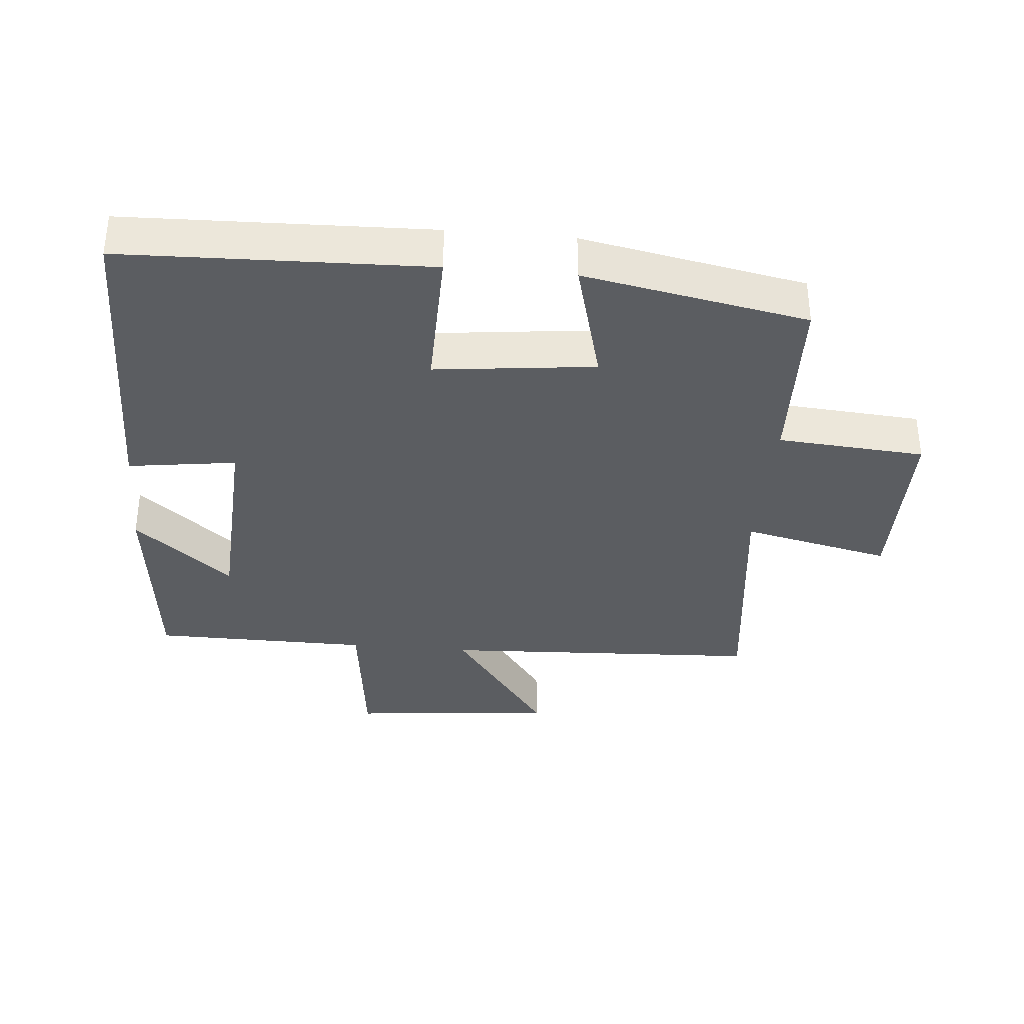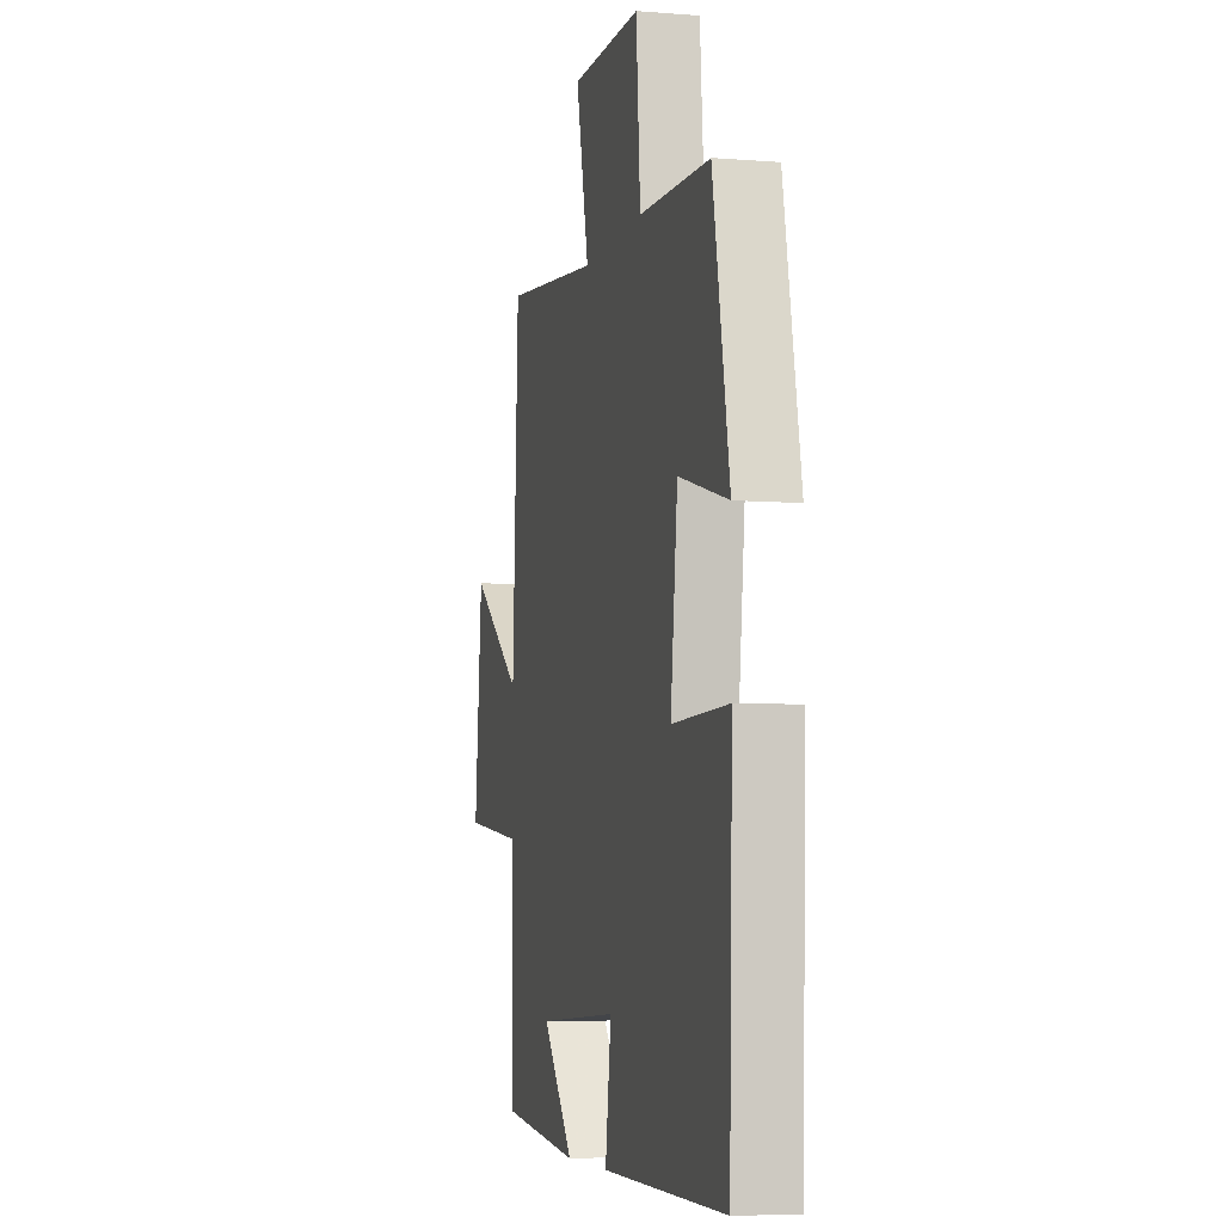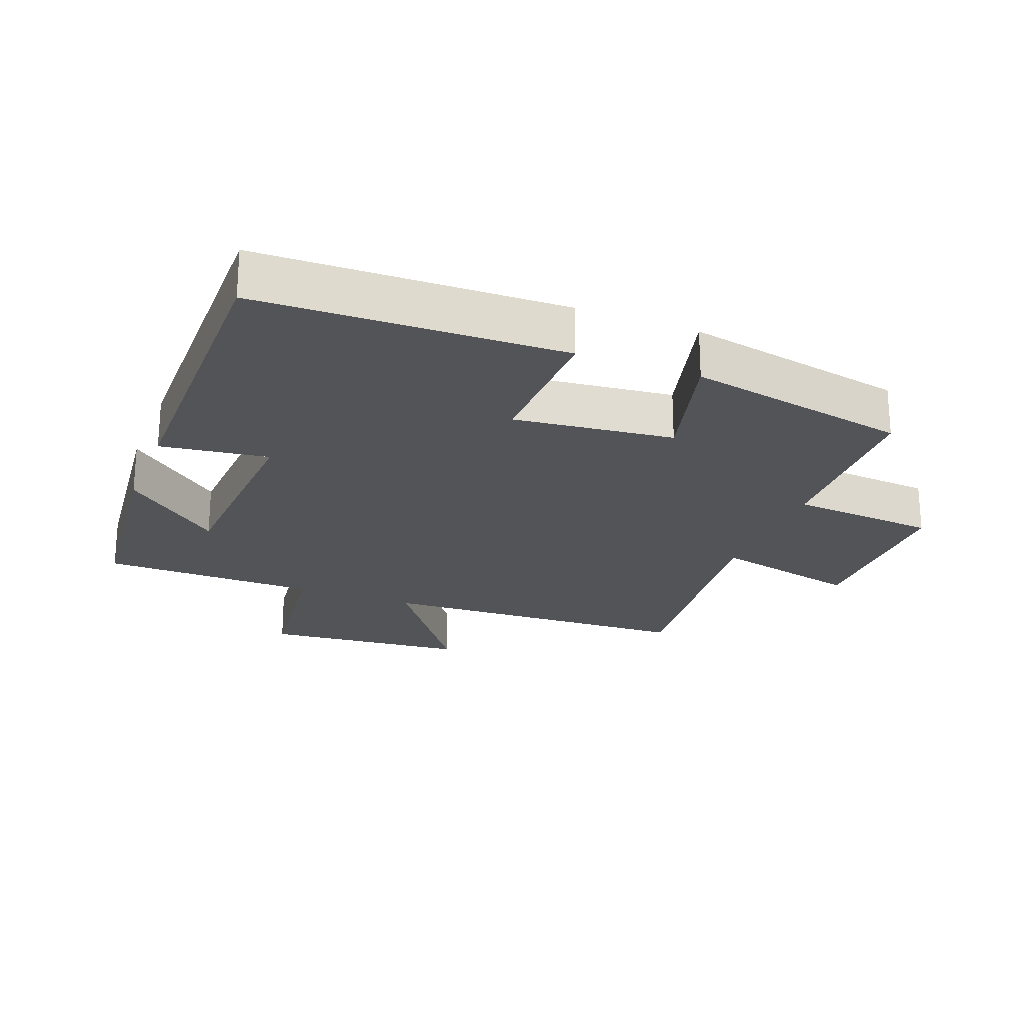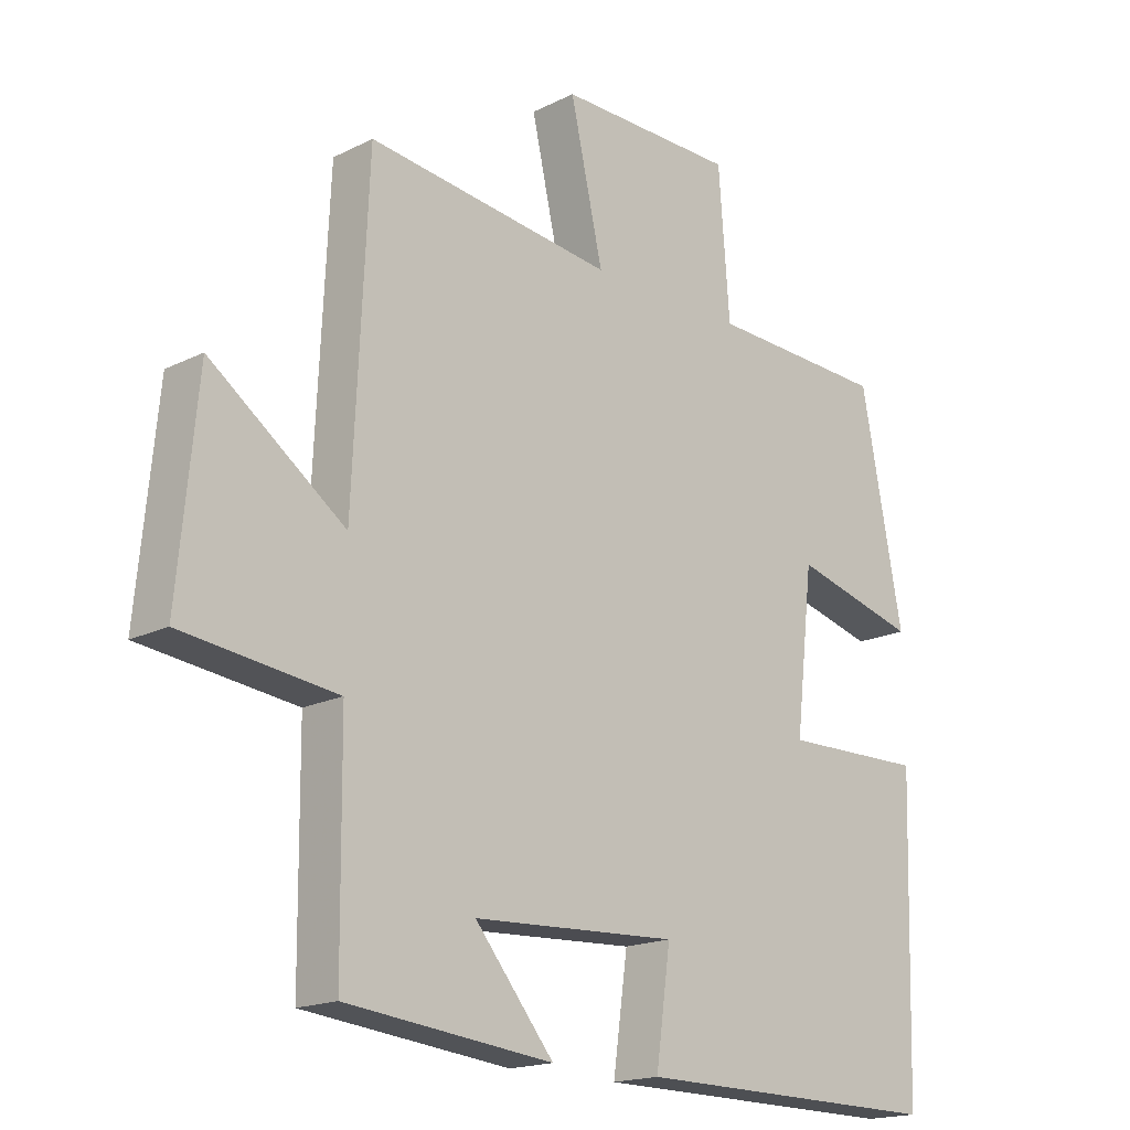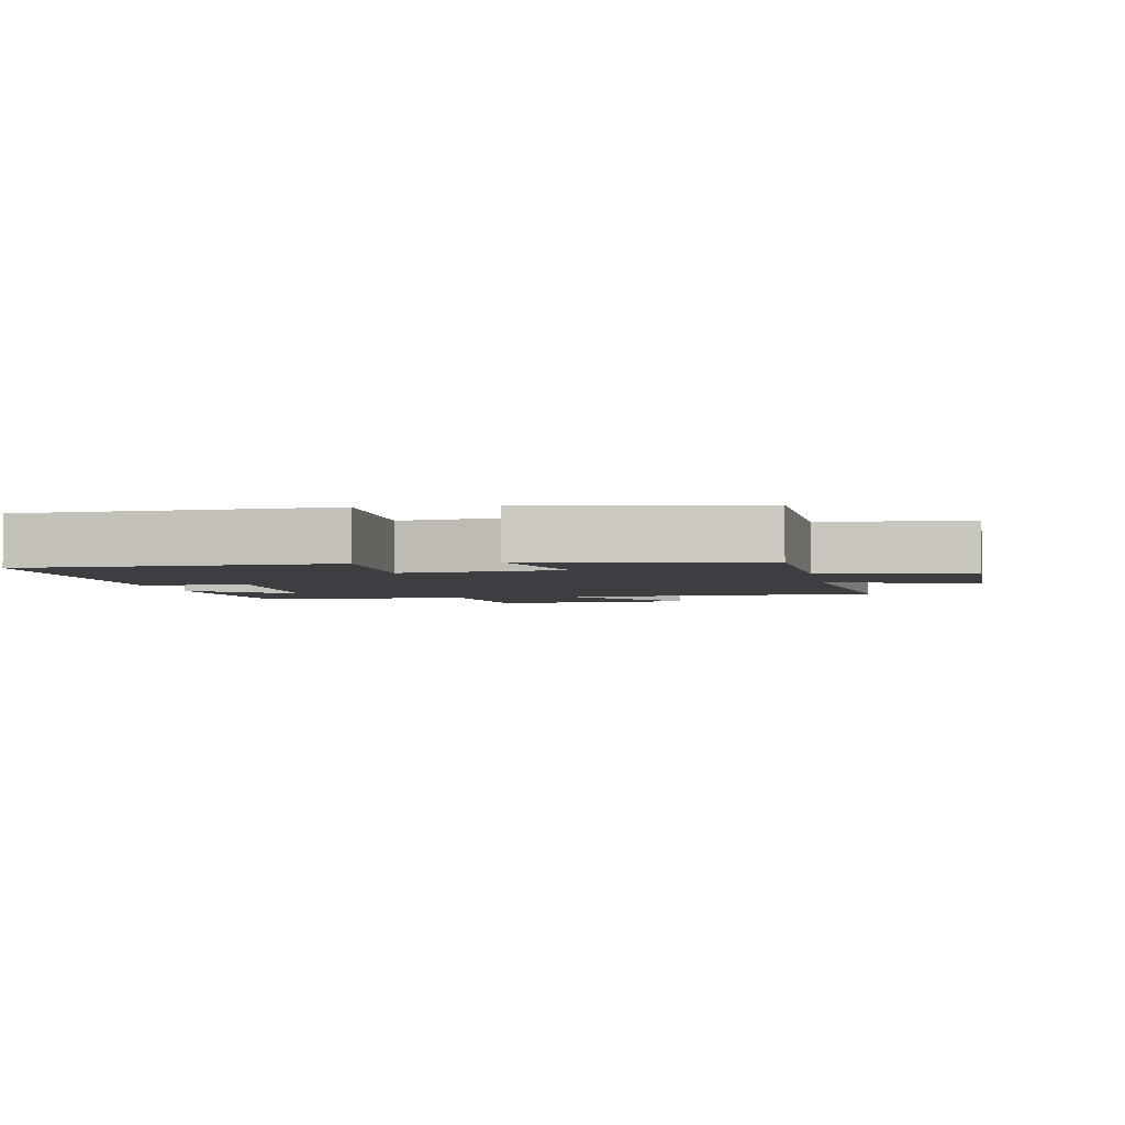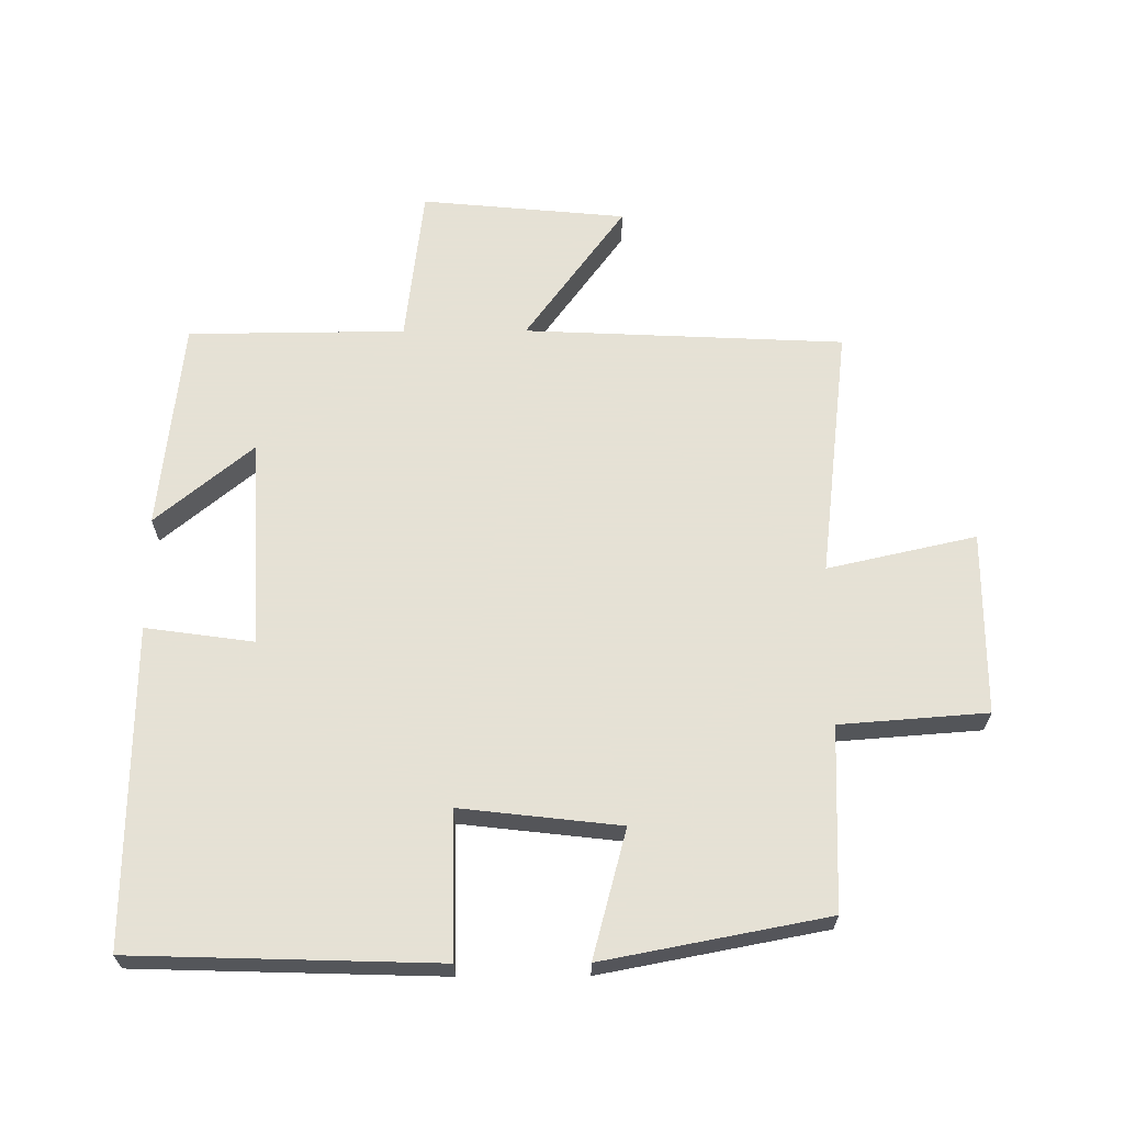
<metadata>
{"format":"obj","ext":"obj","renderer":"f3d","projection":"perspective","resolution":1024,"background":"white","views":[{"elev":-35.5,"azim":-95.1,"up":"+Y"},{"elev":-6.2,"azim":-103.5,"up":"+Z"},{"elev":-22.9,"azim":-111.4,"up":"+Y"},{"elev":-17.6,"azim":134.5,"up":"+Z"},{"elev":-3.3,"azim":-79.6,"up":"+Y"},{"elev":64.9,"azim":-90.3,"up":"+Y"}]}
</metadata>
<code>
v 0.477 0.07 0.546
v 0.5 0.07 0.057
v 0.71 0.07 0.21
v 0.74 0.07 -0.104
v 0.5 0.07 -0.133
v 0.497 0.07 -0.465
v 0.175 0.07 -0.5
v 0.298 0.07 -0.351
v -0.022 0.07 -0.335
v 0.001 0.07 -0.5
v -0.486 0.07 -0.505
v -0.5 0.07 -0.04
v -0.277 0.07 -0.044
v -0.305 0.07 0.2
v -0.5 0.07 0.148
v -0.435 0.07 0.489
v -0.155 0.07 0.5
v -0.138 0.07 0.725
v 0.142 0.07 0.727
v 0.091 0.07 0.5
v 0.477 0 0.546
v 0.5 0 0.057
v 0.71 0 0.21
v 0.74 0 -0.104
v 0.5 0 -0.133
v 0.497 0 -0.465
v 0.175 0 -0.5
v 0.298 0 -0.351
v -0.022 0 -0.335
v 0.001 0 -0.5
v -0.486 0 -0.505
v -0.5 0 -0.04
v -0.277 0 -0.044
v -0.305 0 0.2
v -0.5 0 0.148
v -0.435 0 0.489
v -0.155 0 0.5
v -0.138 0 0.725
v 0.142 0 0.727
v 0.091 0 0.5
f 17 18 19 20
f 16 17 20
f 15 16 20
f 14 15 20
f 20 1 2
f 14 20 2
f 13 14 2
f 11 12 13
f 10 11 13
f 9 10 13
f 8 9 13 2
f 5 6 7 8
f 5 8 2 3
f 3 4 5
f 40 39 38 37
f 40 37 36
f 40 36 35
f 40 35 34
f 22 21 40
f 22 40 34
f 22 34 33
f 33 32 31
f 33 31 30
f 33 30 29
f 22 33 29 28
f 28 27 26 25
f 23 22 28 25
f 25 24 23
f 1 21 22 2
f 2 22 23 3
f 3 23 24 4
f 4 24 25 5
f 5 25 26 6
f 6 26 27 7
f 7 27 28 8
f 8 28 29 9
f 9 29 30 10
f 10 30 31 11
f 11 31 32 12
f 12 32 33 13
f 13 33 34 14
f 14 34 35 15
f 15 35 36 16
f 16 36 37 17
f 17 37 38 18
f 18 38 39 19
f 19 39 40 20
f 20 40 21 1

</code>
